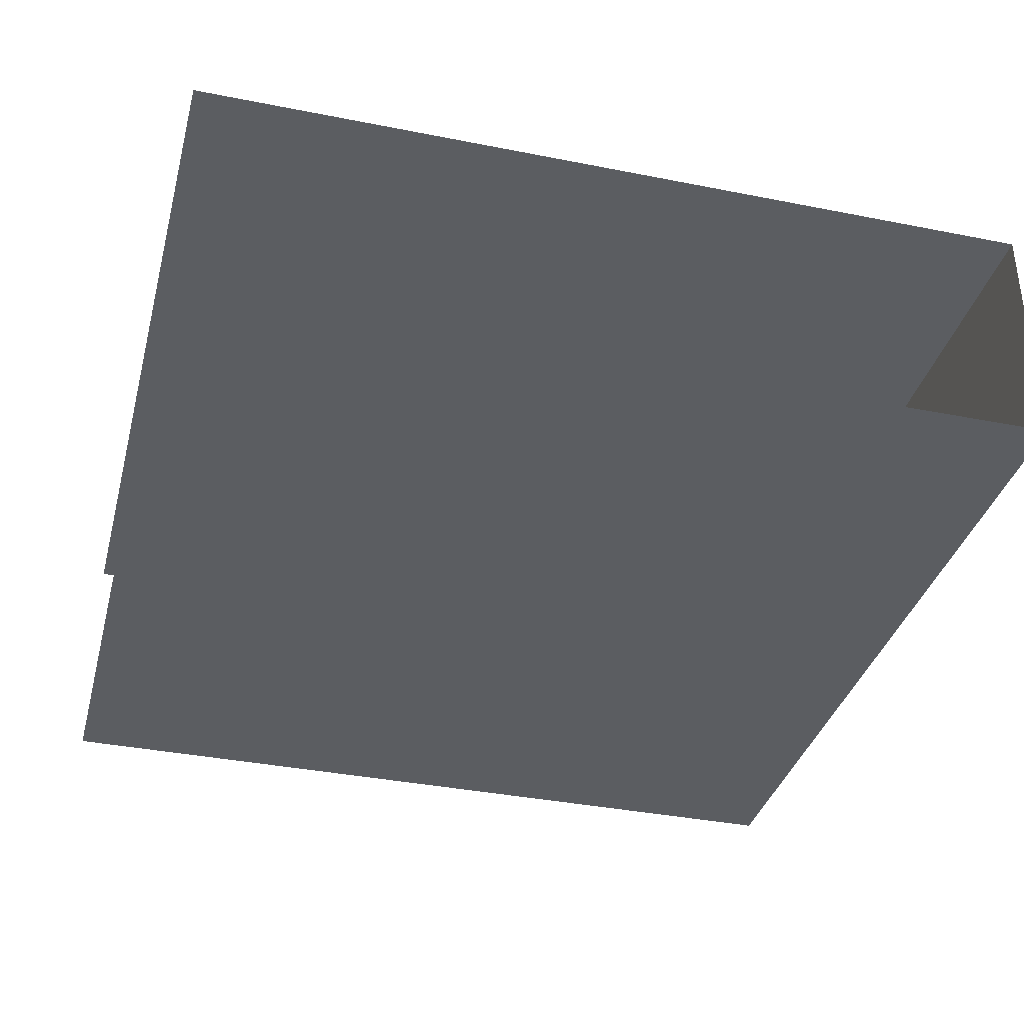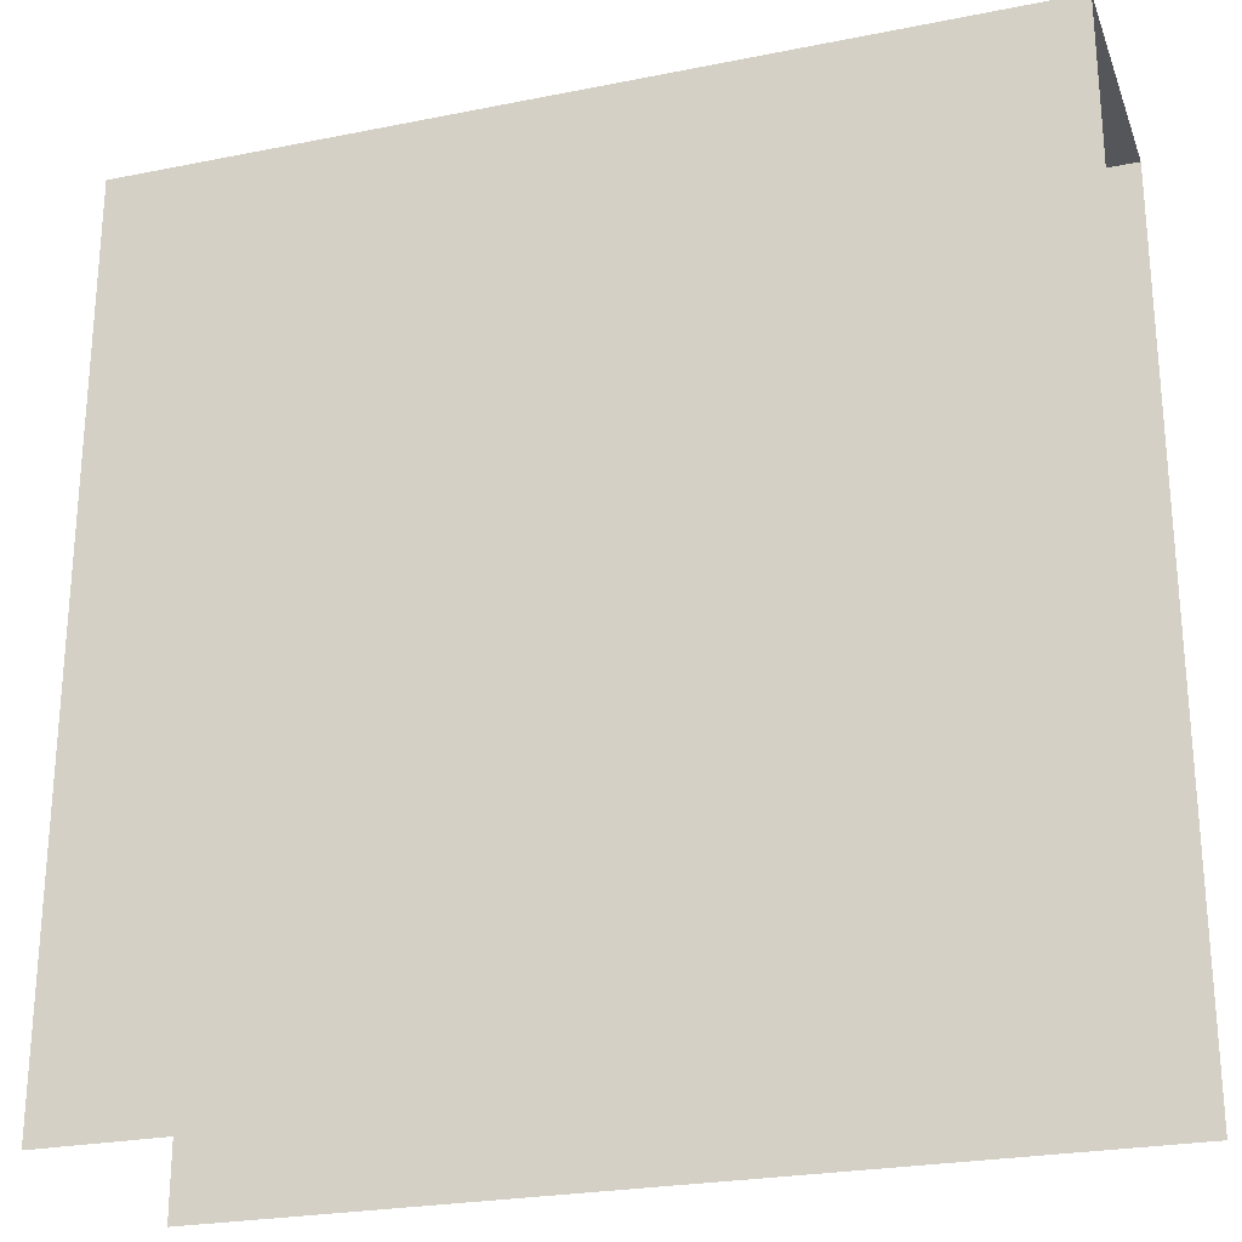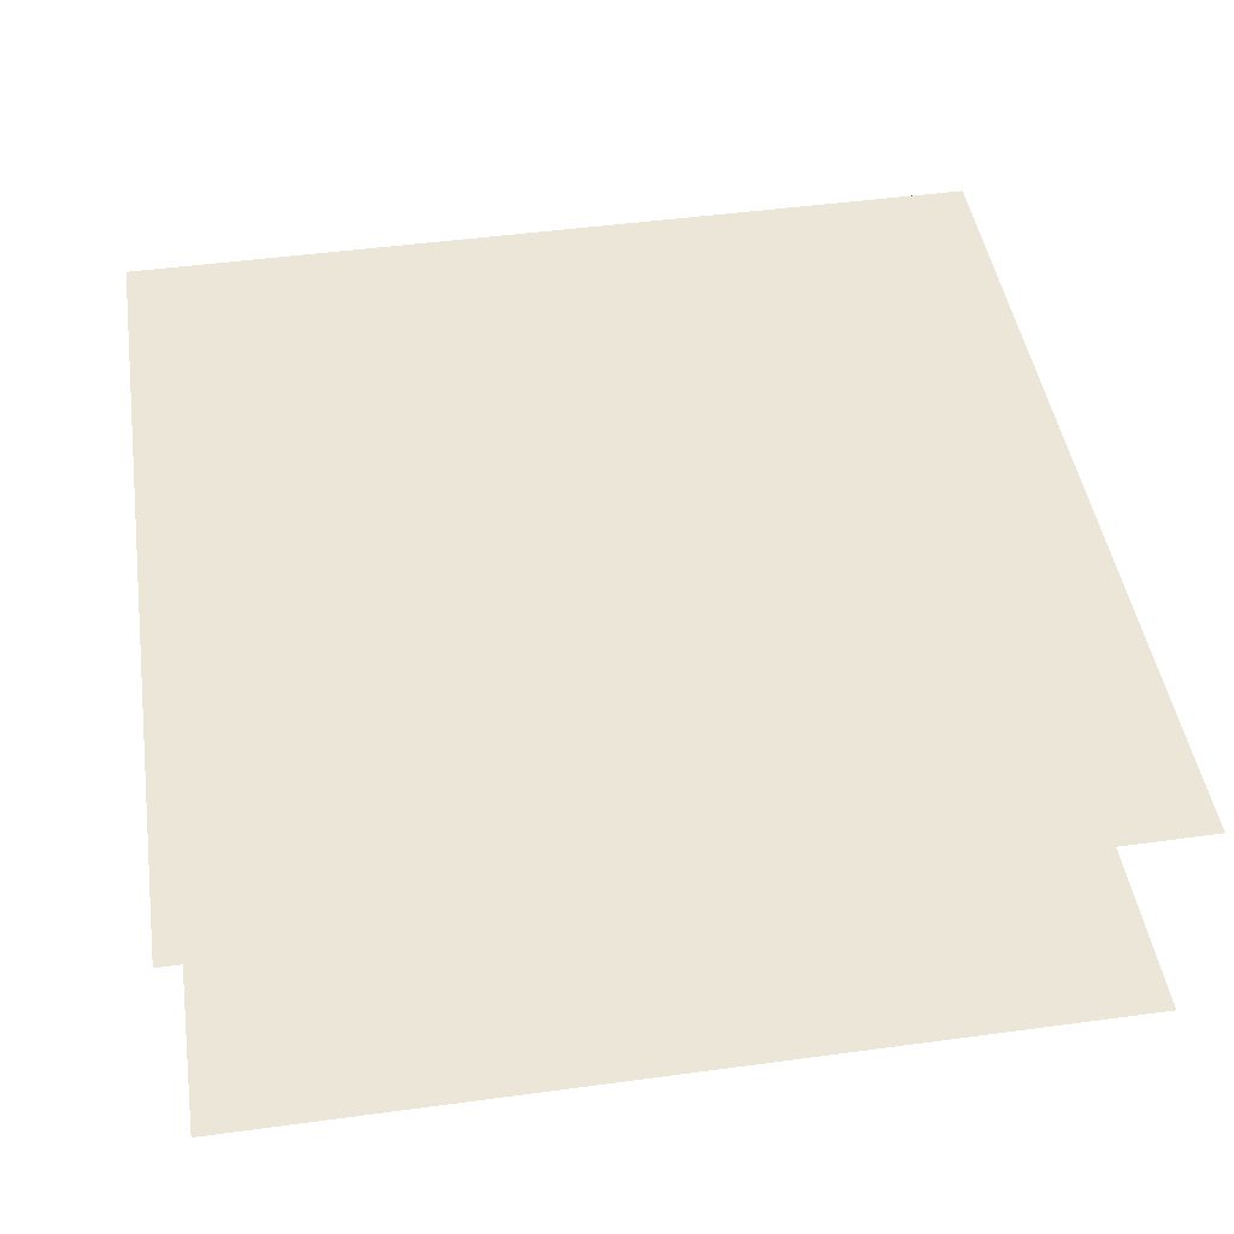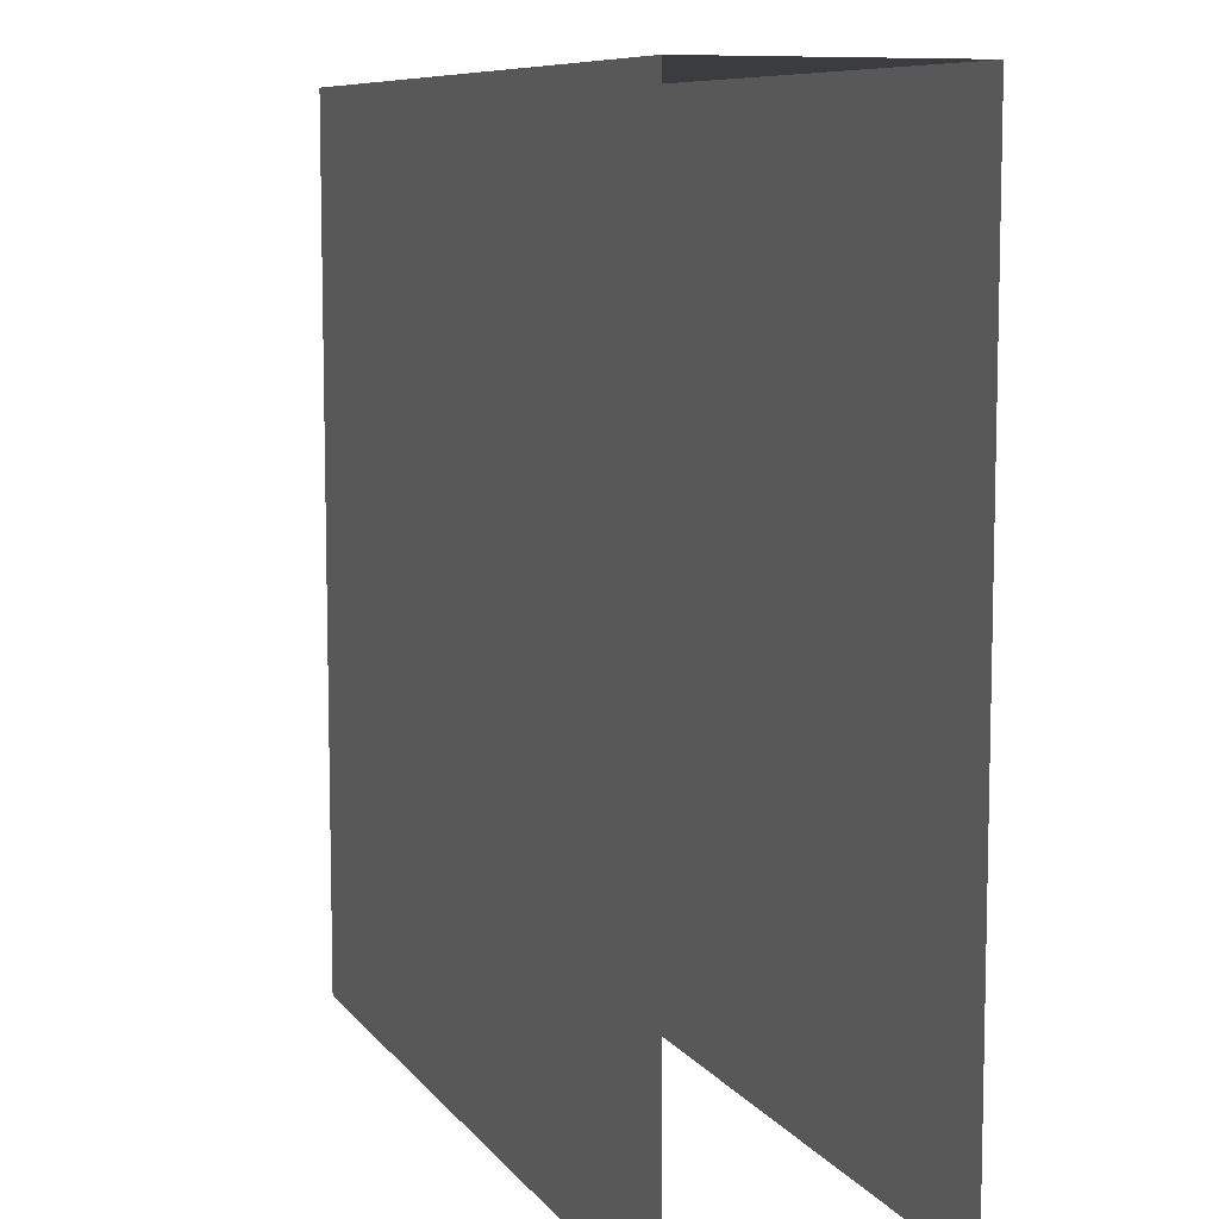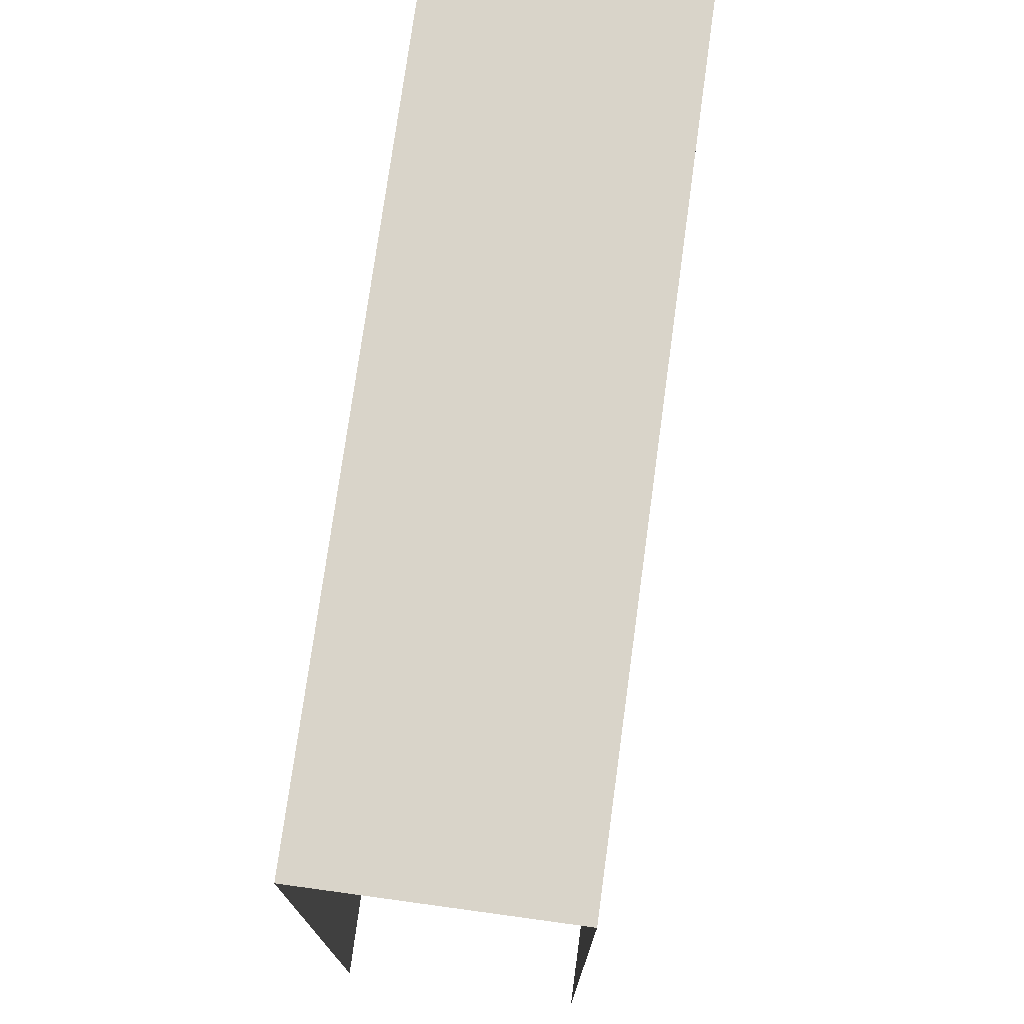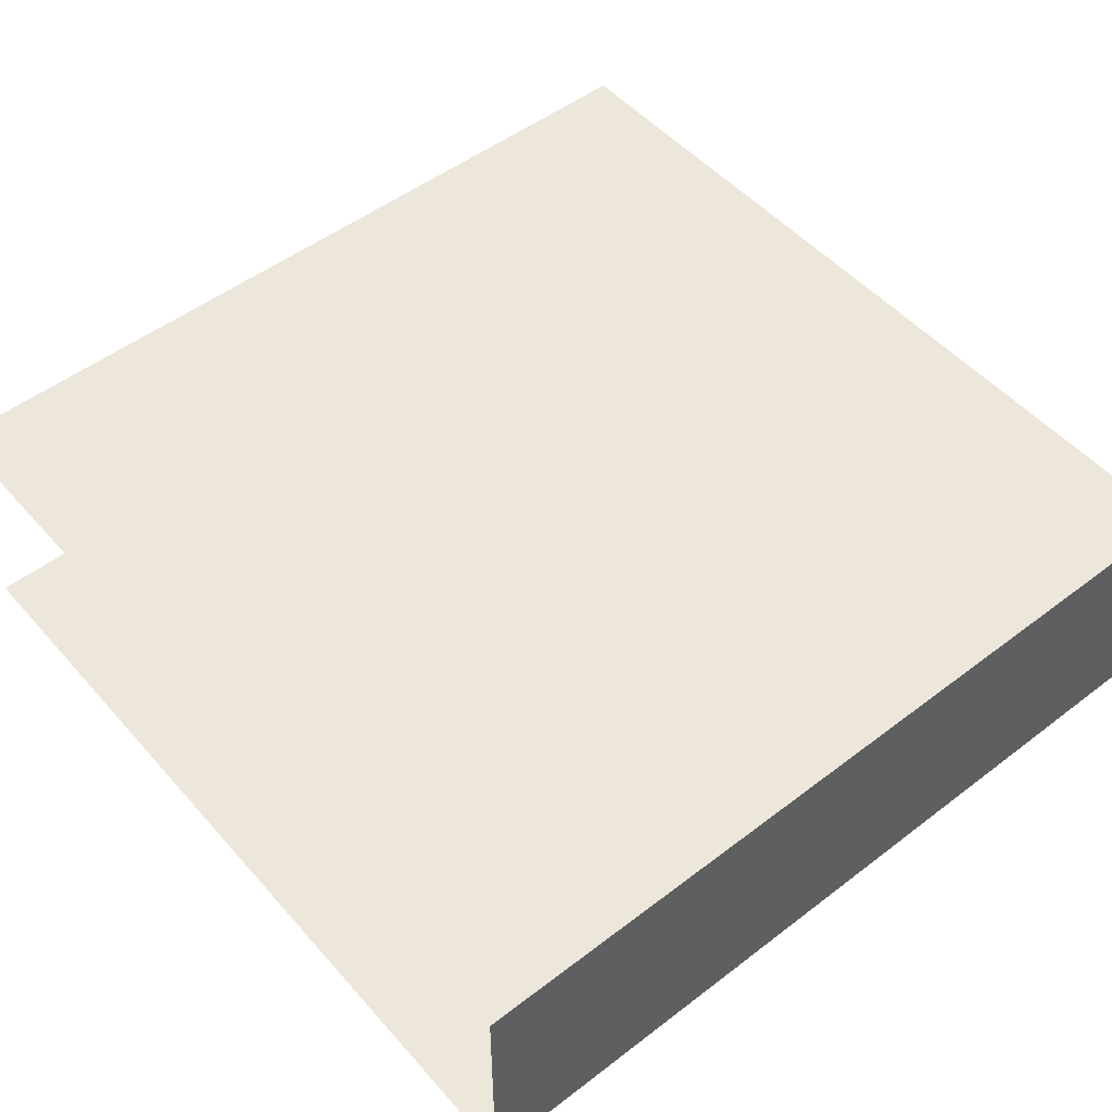
<metadata>
{"format":"obj","ext":"obj","renderer":"f3d","projection":"perspective","resolution":1024,"background":"white","views":[{"elev":-35.8,"azim":75.4,"up":"+Z"},{"elev":-25.2,"azim":-162.1,"up":"+Y"},{"elev":46.5,"azim":-8.9,"up":"+Z"},{"elev":8.6,"azim":-110.4,"up":"+Y"},{"elev":74.9,"azim":-82.2,"up":"+Y"},{"elev":51.0,"azim":140.2,"up":"+Z"}]}
</metadata>
<code>
g default
v 1 -1 0.5174
v 1 1 0.5174
v 1 1 -0.05954
v -1 -1 0.5174
v -1 1 0.5174
v -1 1 -0.05954
v 1 -1 -0.05954
v -1 -0.9954 -0.05296
g wall_corner
f 5 4 1 2
f 6 5 2 3
f 6 3 7 8

</code>
